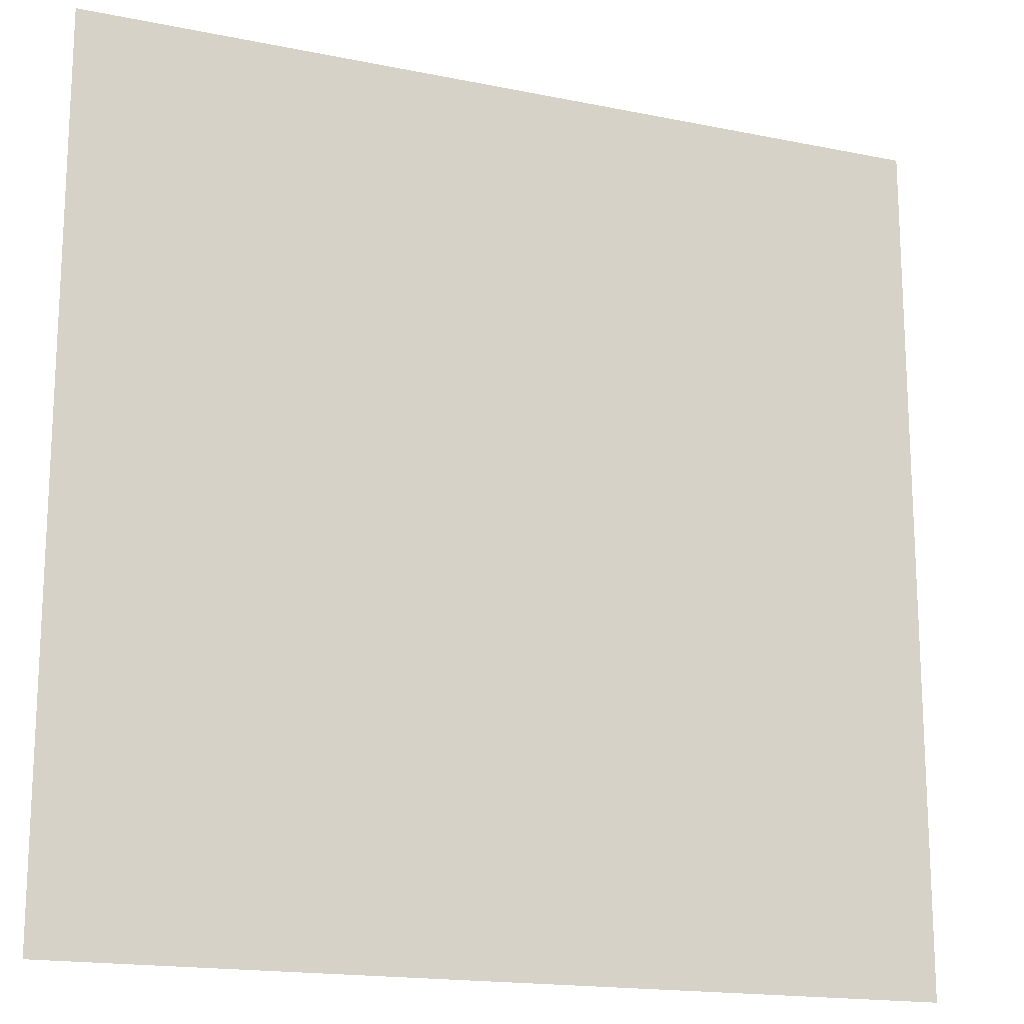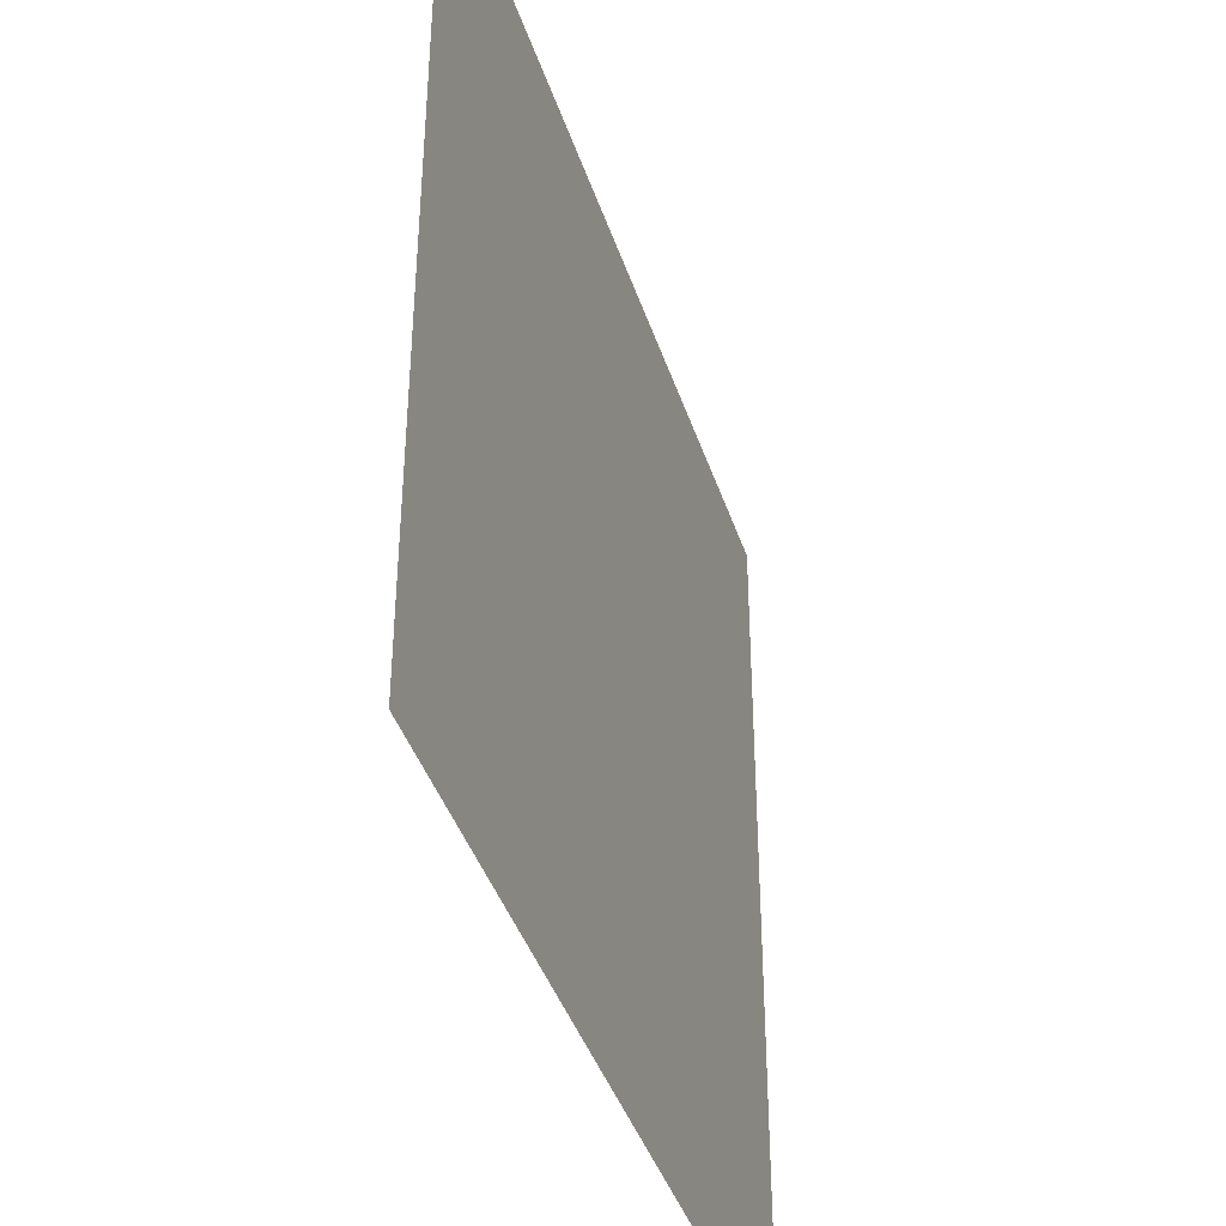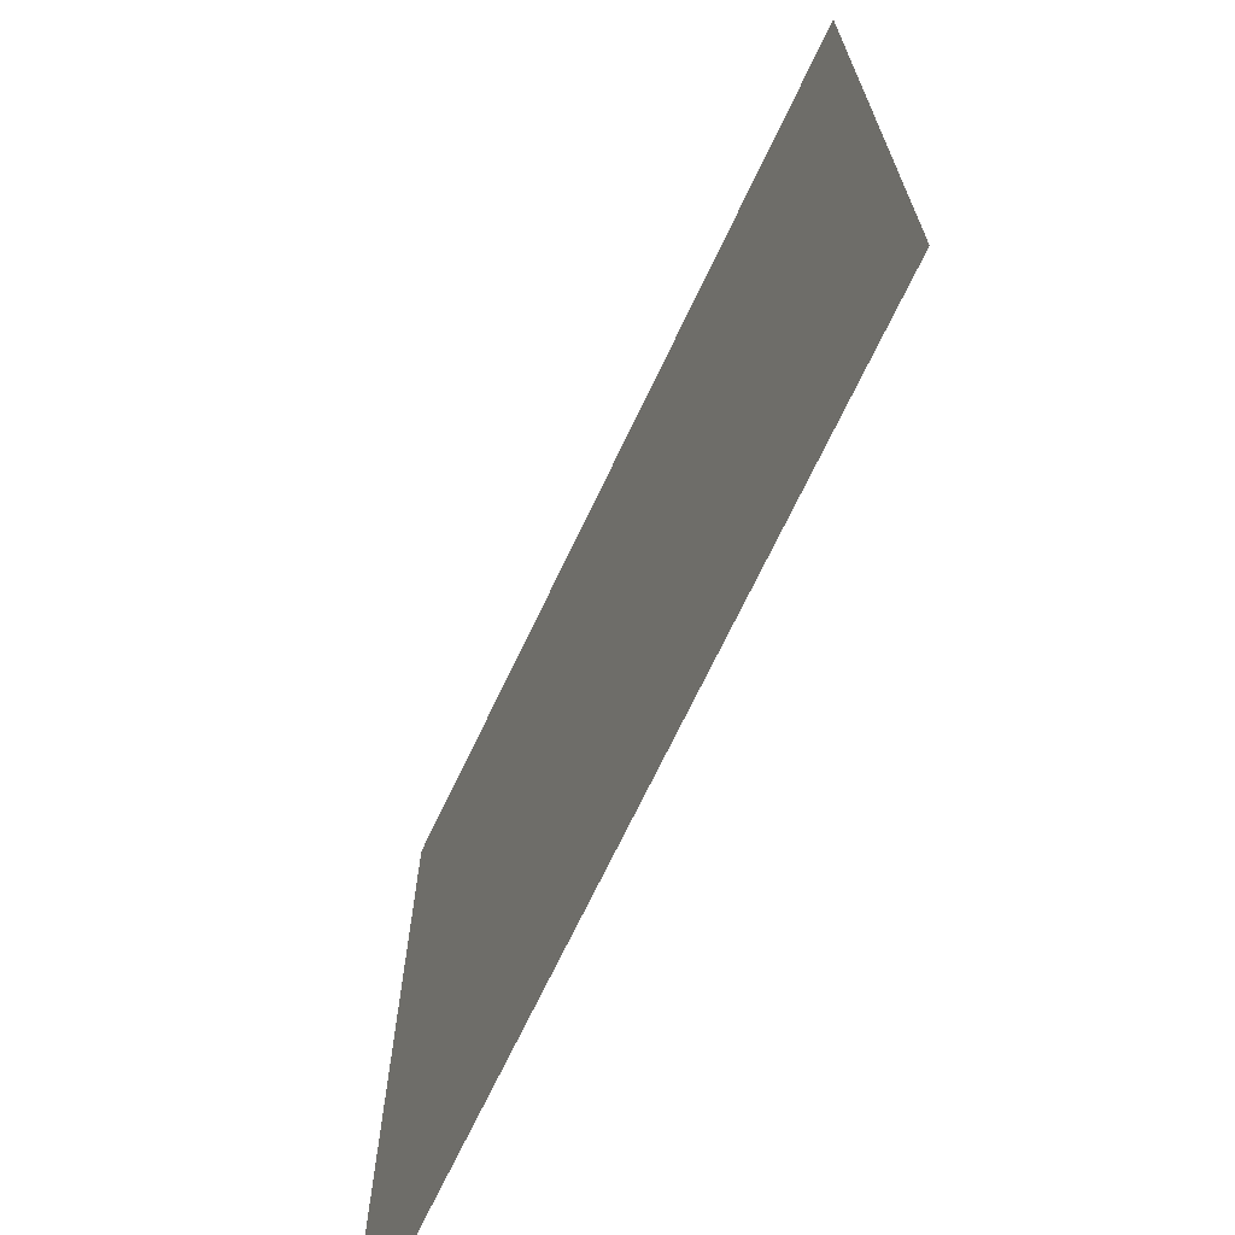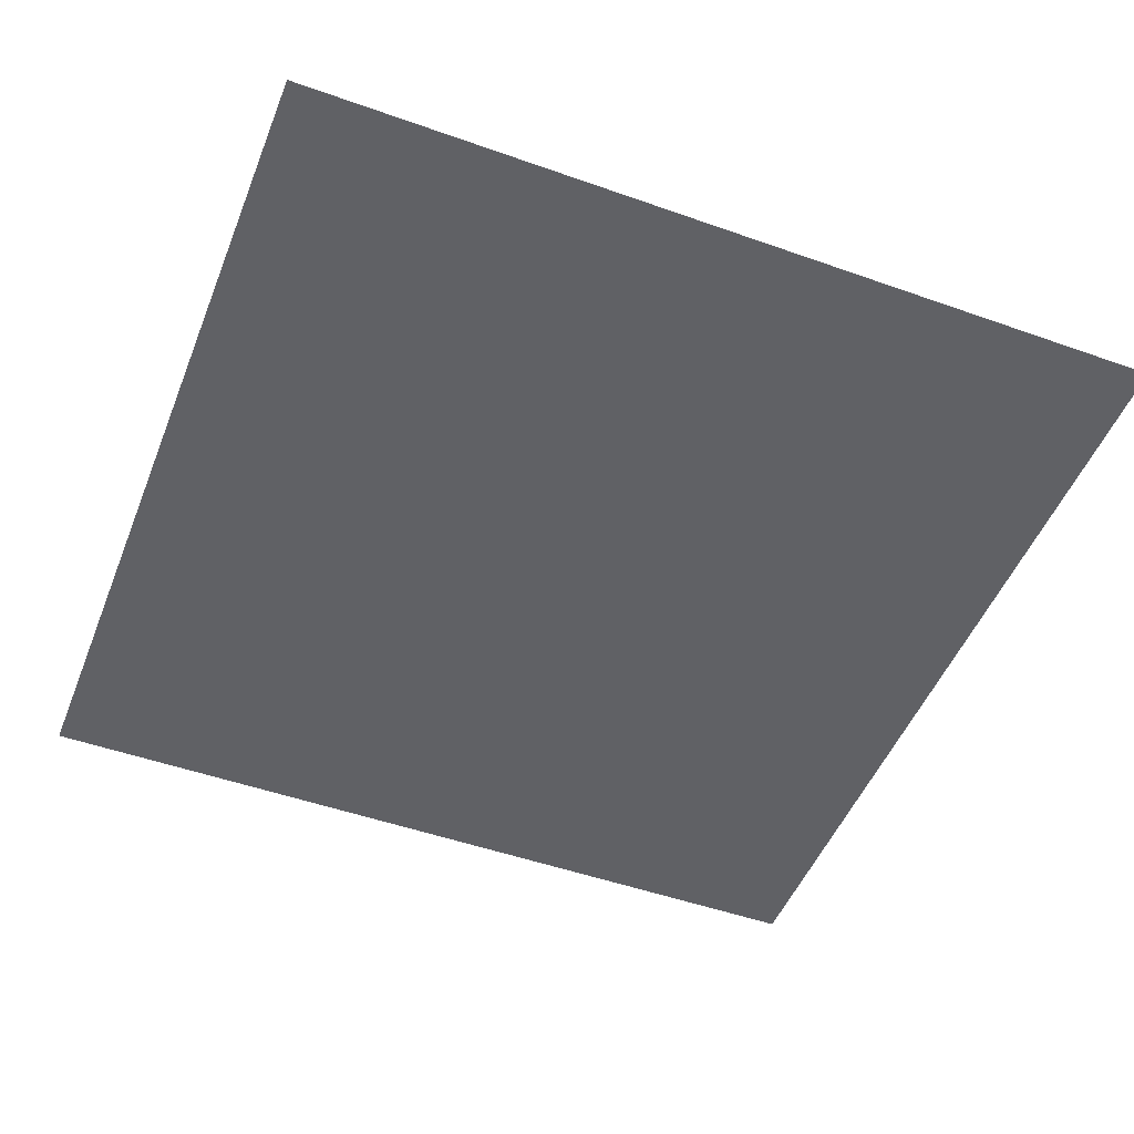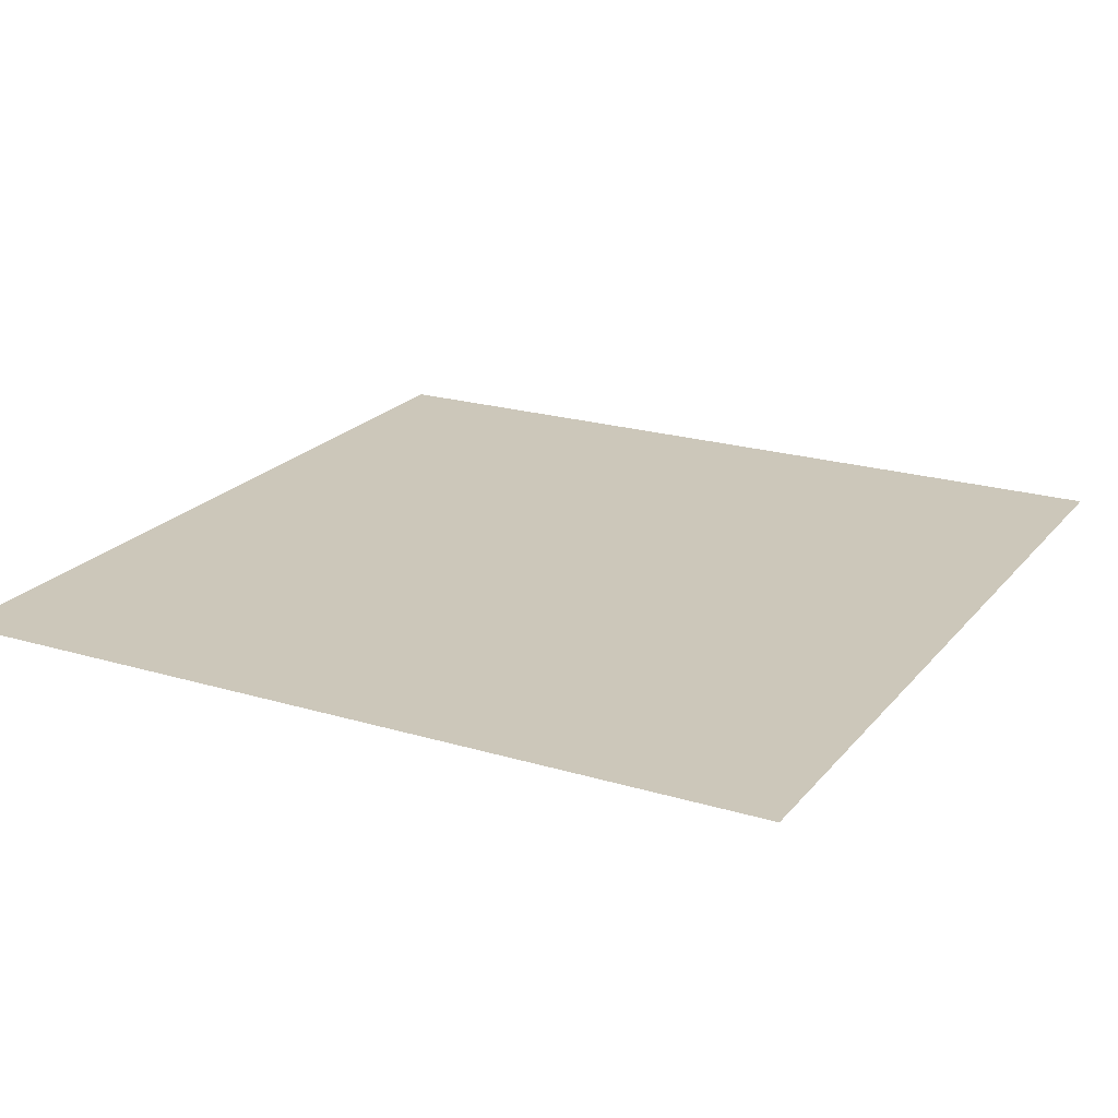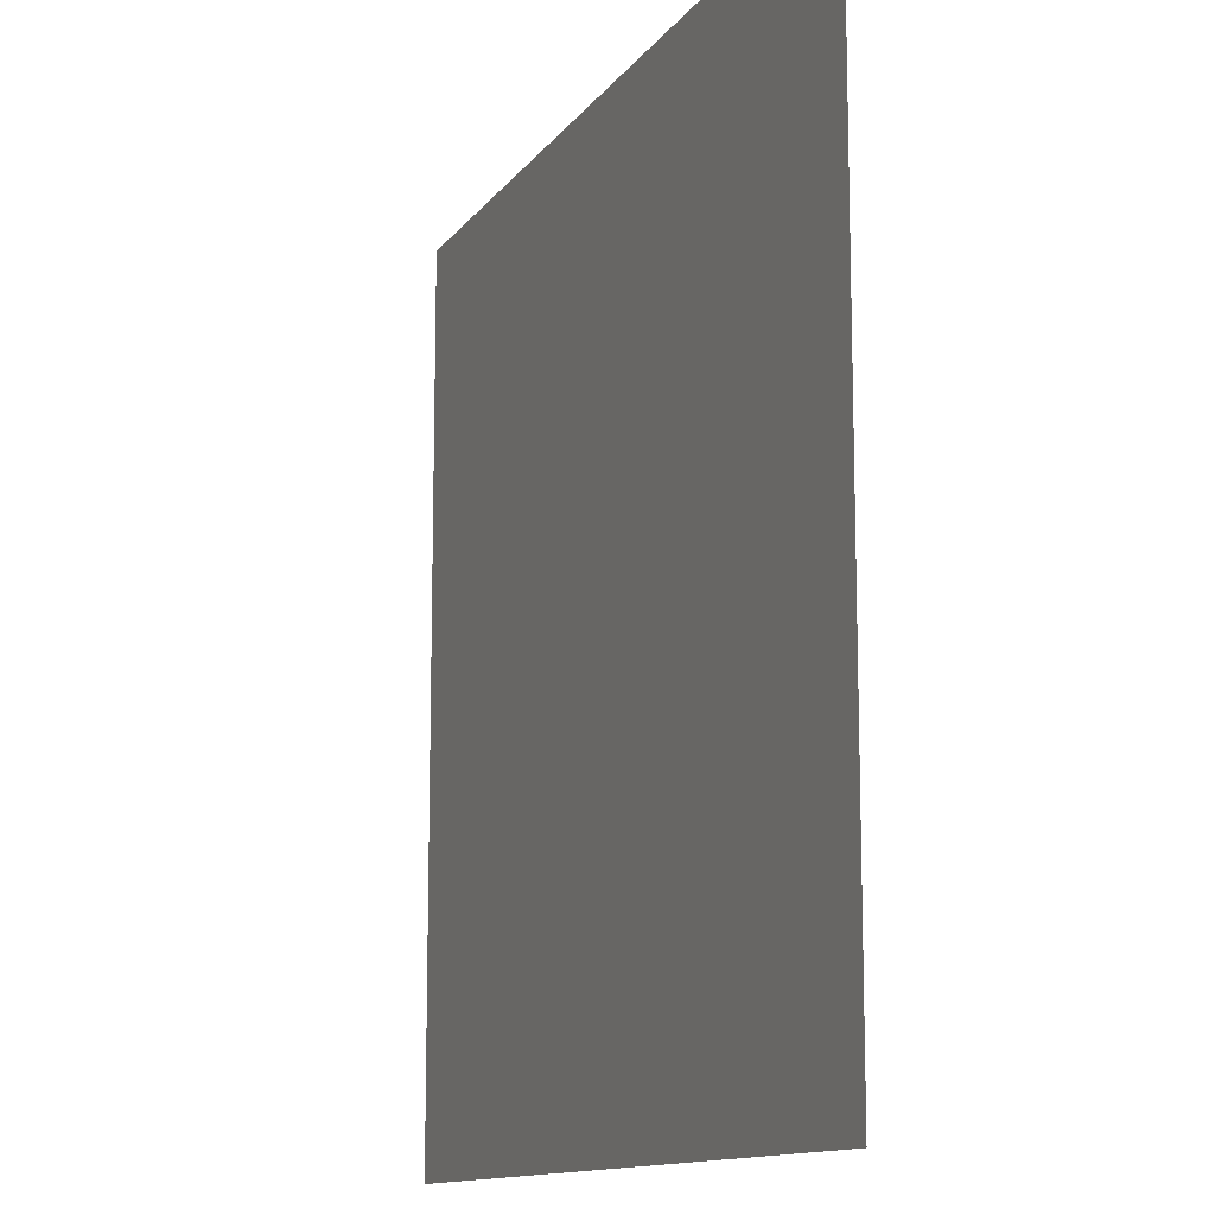
<metadata>
{"format":"obj","ext":"obj","renderer":"f3d","projection":"perspective","resolution":1024,"background":"white","views":[{"elev":-17.0,"azim":-22.4,"up":"+Z"},{"elev":-41.0,"azim":107.5,"up":"+Z"},{"elev":-70.2,"azim":-115.4,"up":"+Z"},{"elev":-49.5,"azim":-111.4,"up":"+Y"},{"elev":21.3,"azim":-151.9,"up":"+Y"},{"elev":-12.4,"azim":68.1,"up":"+Z"}]}
</metadata>
<code>
o Cube
v -32.93 0 -32.93
v -32.93 0 32.93
v 32.93 0 -32.93
v 32.93 0 32.93
f 3 2 1
f 3 4 2

</code>
